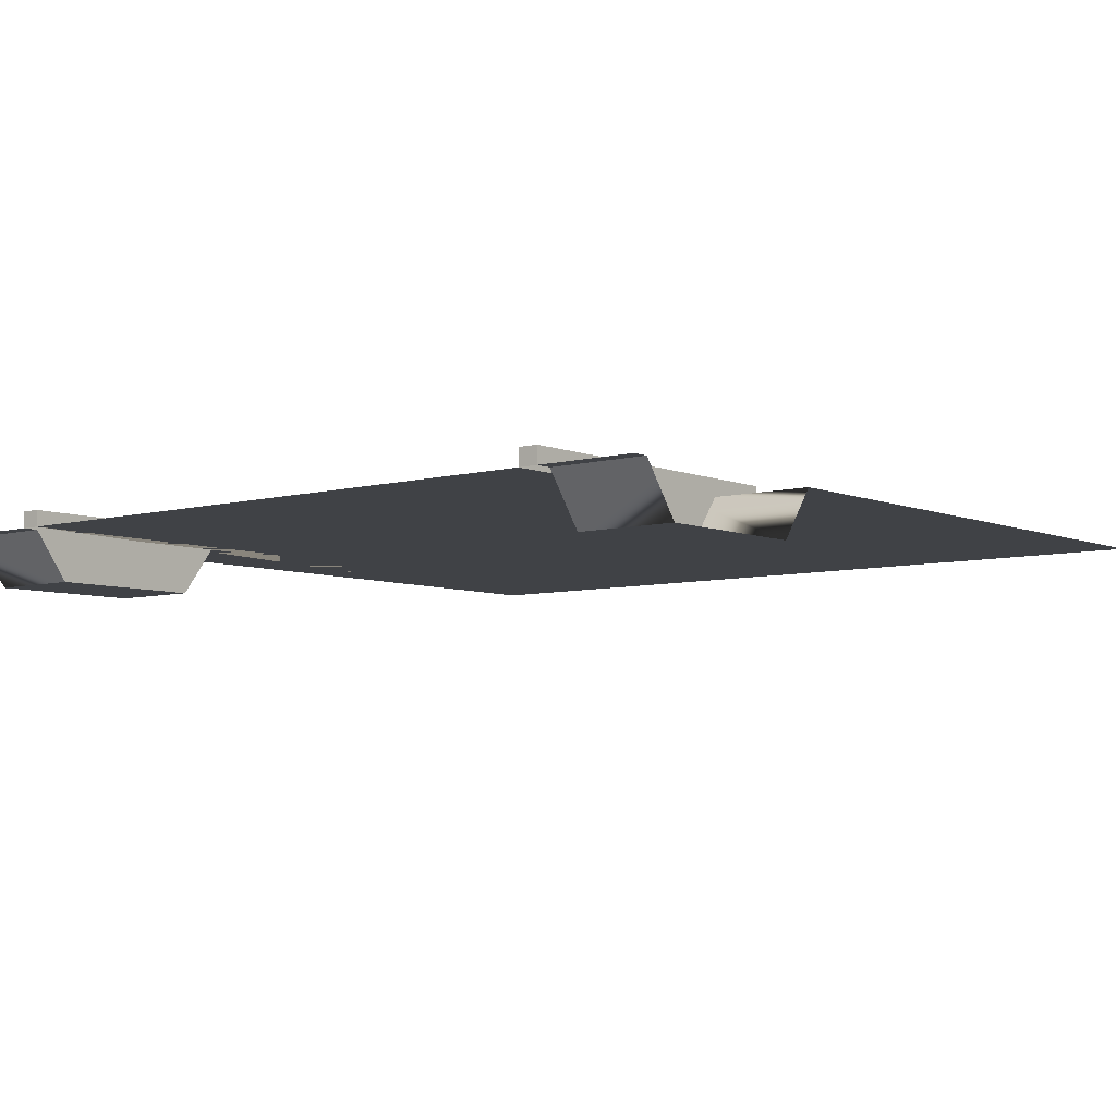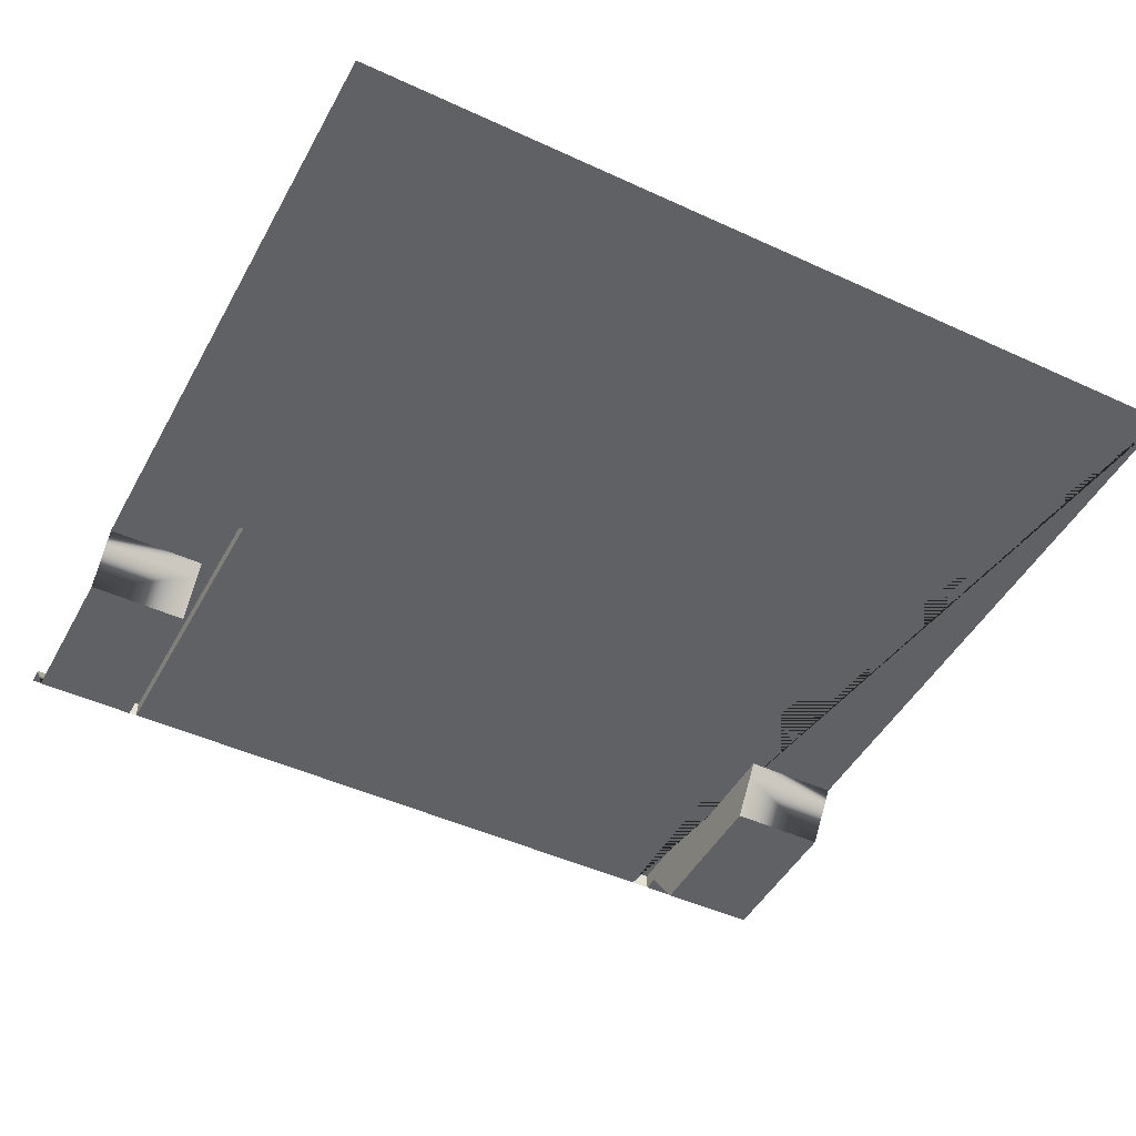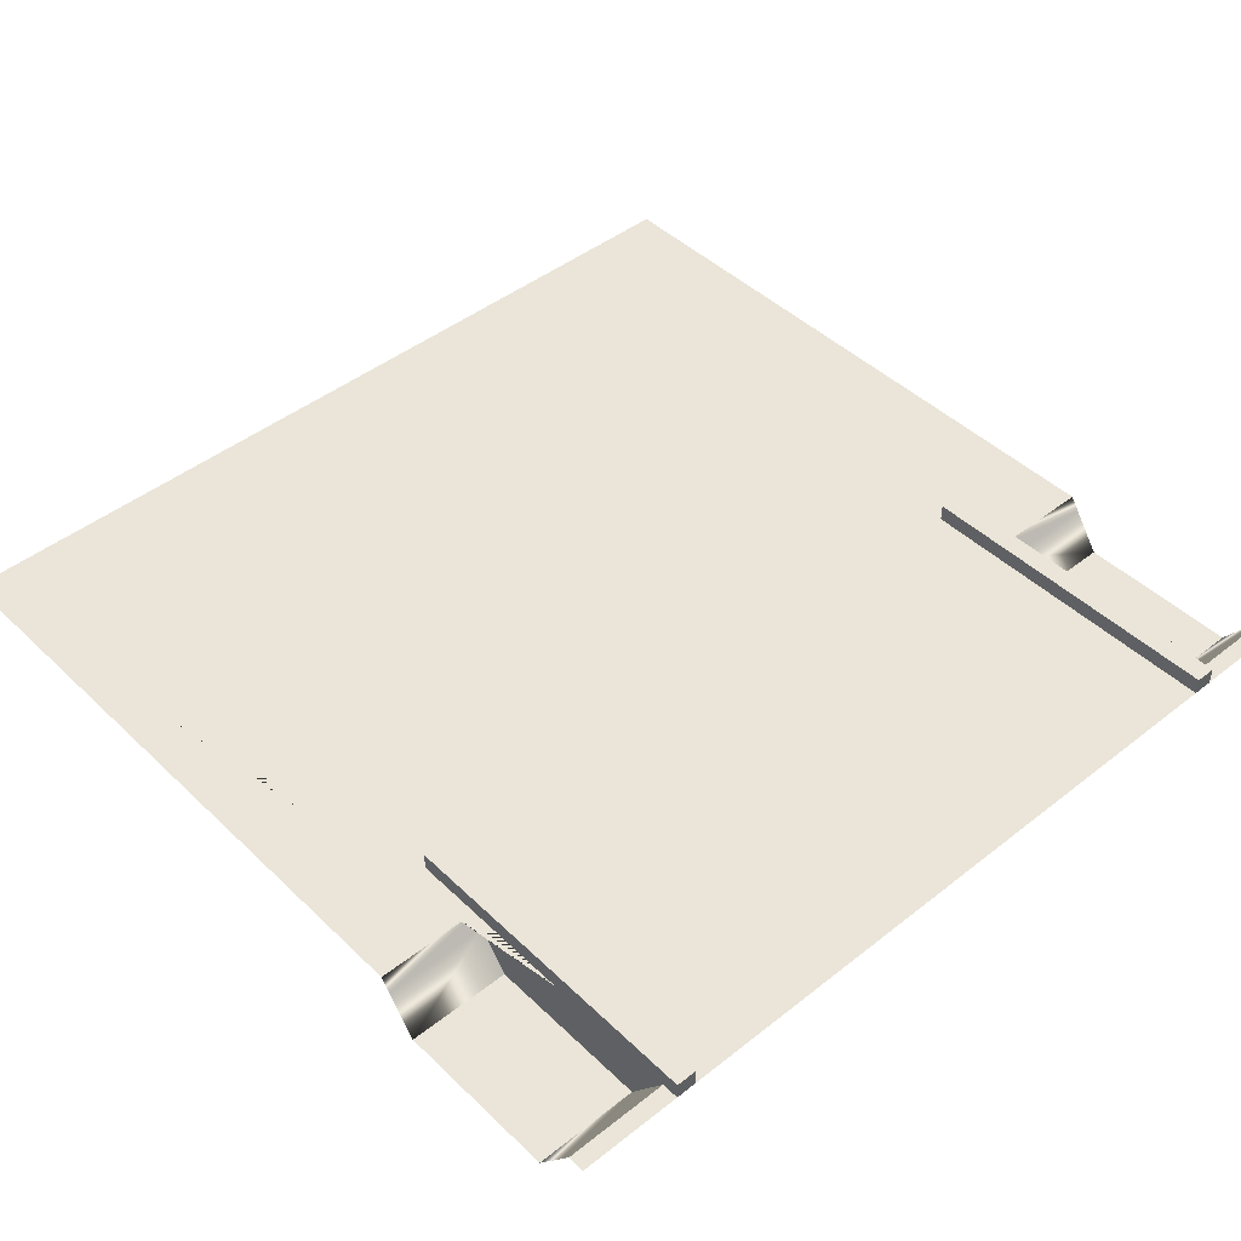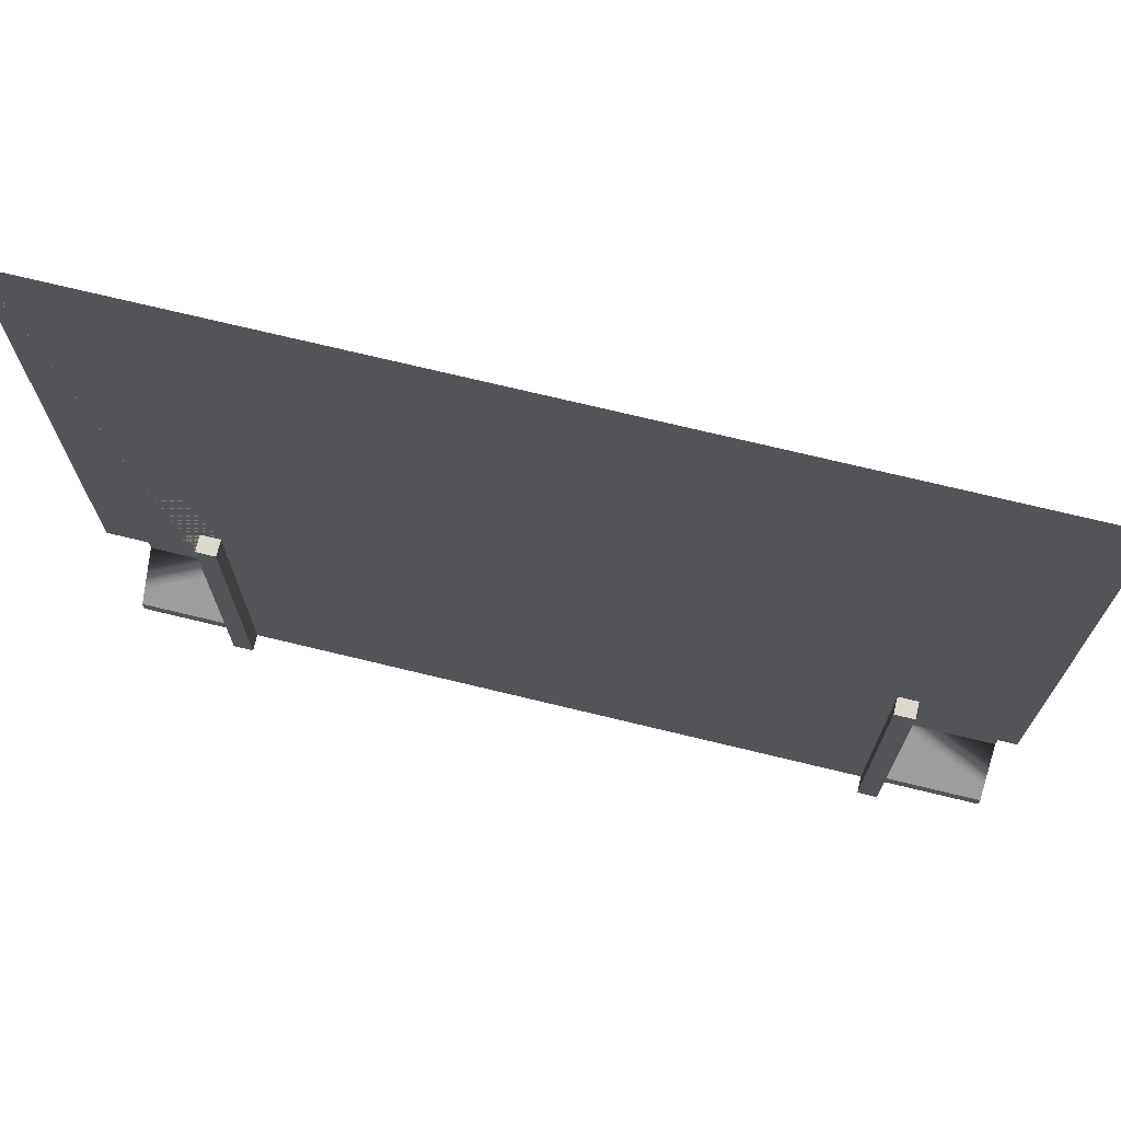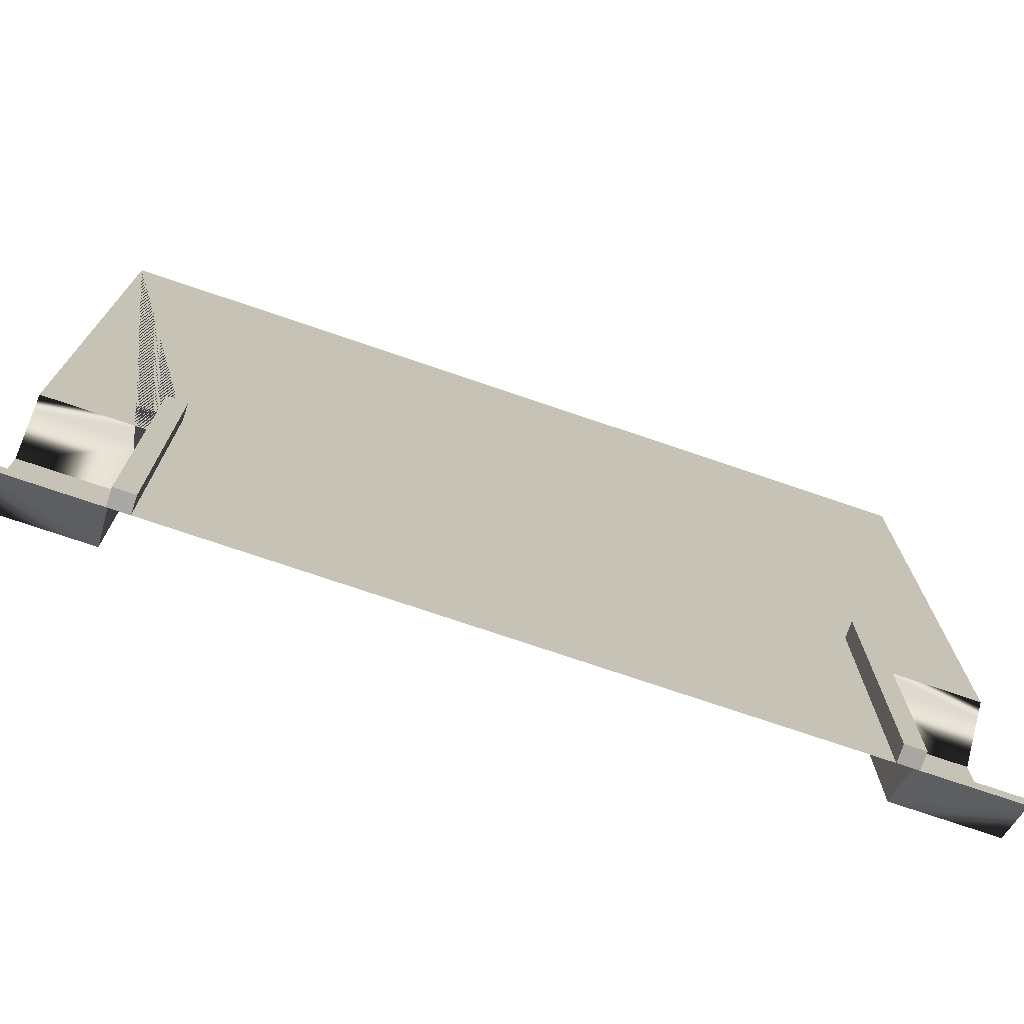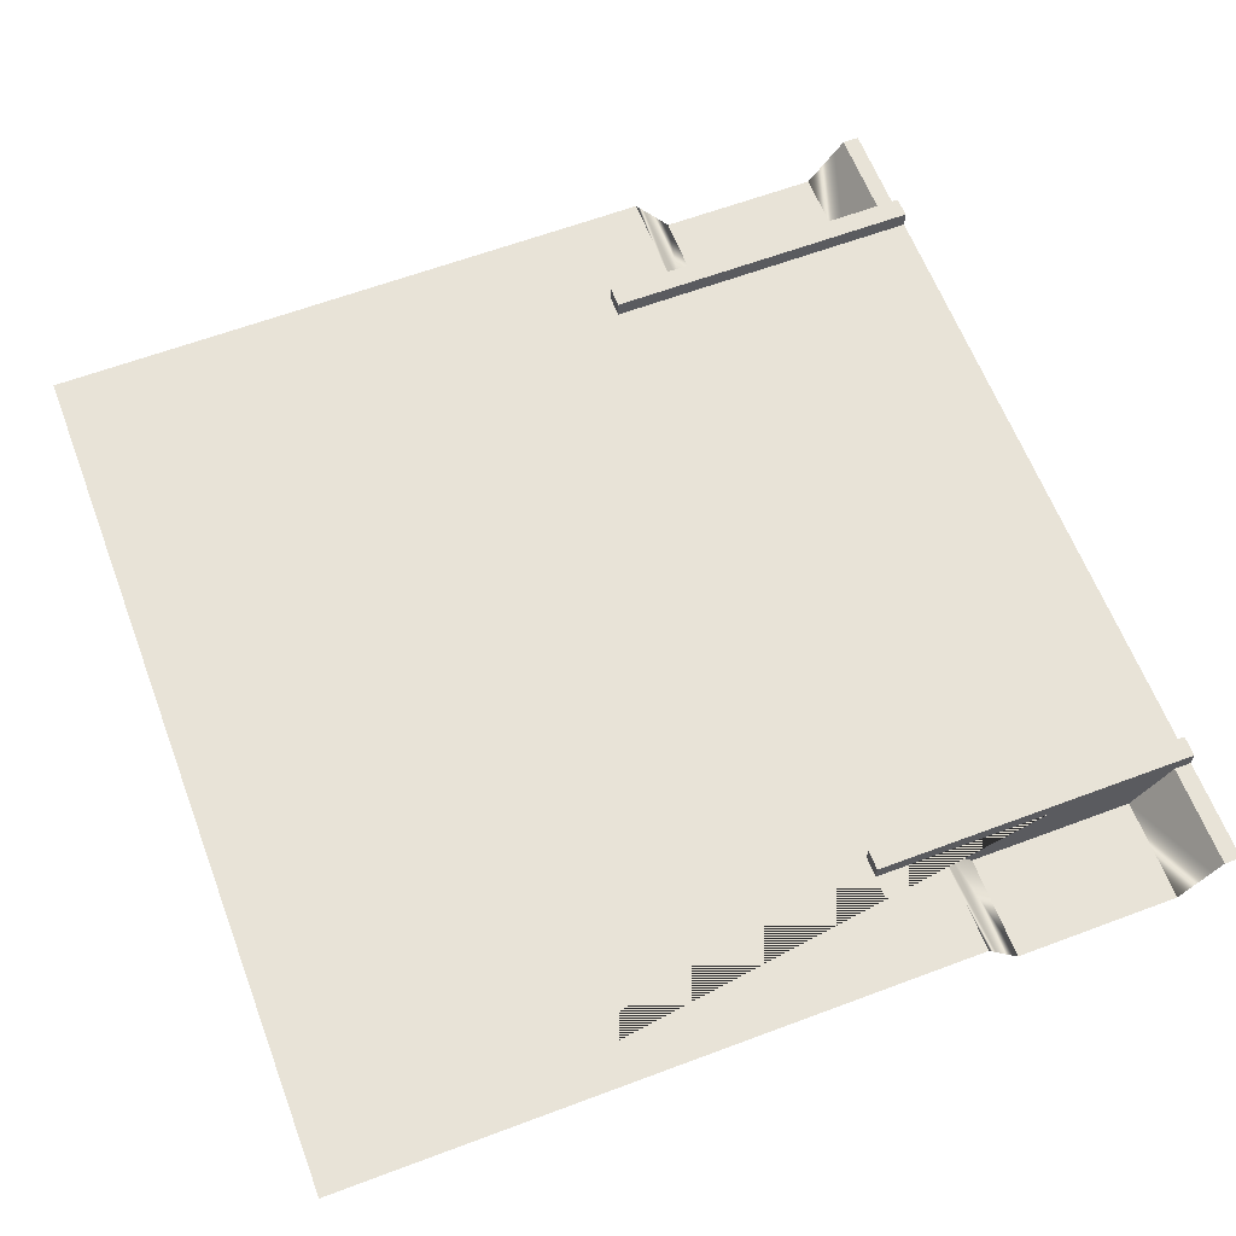
<metadata>
{"format":"obj","ext":"obj","renderer":"f3d","projection":"perspective","resolution":1024,"background":"white","views":[{"elev":-6.2,"azim":-140.6,"up":"+Y"},{"elev":-47.0,"azim":-27.6,"up":"+Y"},{"elev":45.3,"azim":137.7,"up":"+Y"},{"elev":72.4,"azim":-166.4,"up":"+Z"},{"elev":-74.6,"azim":161.2,"up":"+Z"},{"elev":62.4,"azim":69.2,"up":"+Y"}]}
</metadata>
<code>
v 10 -0 10
v -4e-06 -0 10
v 0 -0.5748 0.6067
v 0 -0 3.622
v 0 -0.5748 2.451
v 0 -0 2.869
v 0 0 0
v 0 -0.1437 2.765
v 0 0 0.1884
v 0 -0.1437 0.293
v 1.148 0 0.1884
v 1.148 -0.1437 0.293
v 1.148 -0.5748 0.6067
v 1.148 -0.5748 2.451
v 1.148 -0.1437 2.765
v 1.148 -0 2.869
v 1.148 -0 0
v 1.148 -0 3.622
v 1.378 -0 3.622
v 1.378 -0 0
v 1.378 0.1948 0
v 1.148 0.1948 0
v 1.378 0.1948 3.622
v 1.148 0.1948 3.622
v 10 -0.5748 0.6067
v 10 -0 3.622
v 10 -0.5748 2.451
v 10 -0 2.869
v 10 0 0
v 10 -0.1437 2.765
v 10 0 0.1884
v 10 -0.1437 0.293
v 8.852 0 0.1884
v 8.852 -0.1437 0.293
v 8.852 -0.5748 0.6067
v 8.852 -0.5748 2.451
v 8.852 -0.1437 2.765
v 8.852 -0 2.869
v 8.852 -0 0
v 8.852 -0 3.622
v 8.622 -0 3.622
v 8.622 -0 0
v 8.622 0.1948 0
v 8.852 0.1948 0
v 8.622 0.1948 3.622
v 8.852 0.1948 3.622
f 10 12 11 9
f 13 12 10 3
f 14 13 3 5
f 5 8 15 14
f 16 15 8 6
f 15 12 13 14
f 16 11 12 15
f 9 11 17 7
f 18 16 6 4
f 19 2 1
f 23 21 22 24
f 42 20 19 1 41
f 20 17 22 21
f 17 11 22
f 19 20 21 23
f 11 16 24 22
f 16 18 24
f 18 19 23 24
f 32 31 33 34
f 35 25 32 34
f 36 27 25 35
f 27 36 37 30
f 38 28 30 37
f 37 36 35 34
f 38 37 34 33
f 31 29 39 33
f 40 26 28 38
f 26 40 41 1
f 45 46 44 43
f 42 43 44 39
f 39 44 33
f 41 45 43 42
f 33 44 46 38
f 38 46 40
f 40 46 45 41
f 4 2 19 18

</code>
